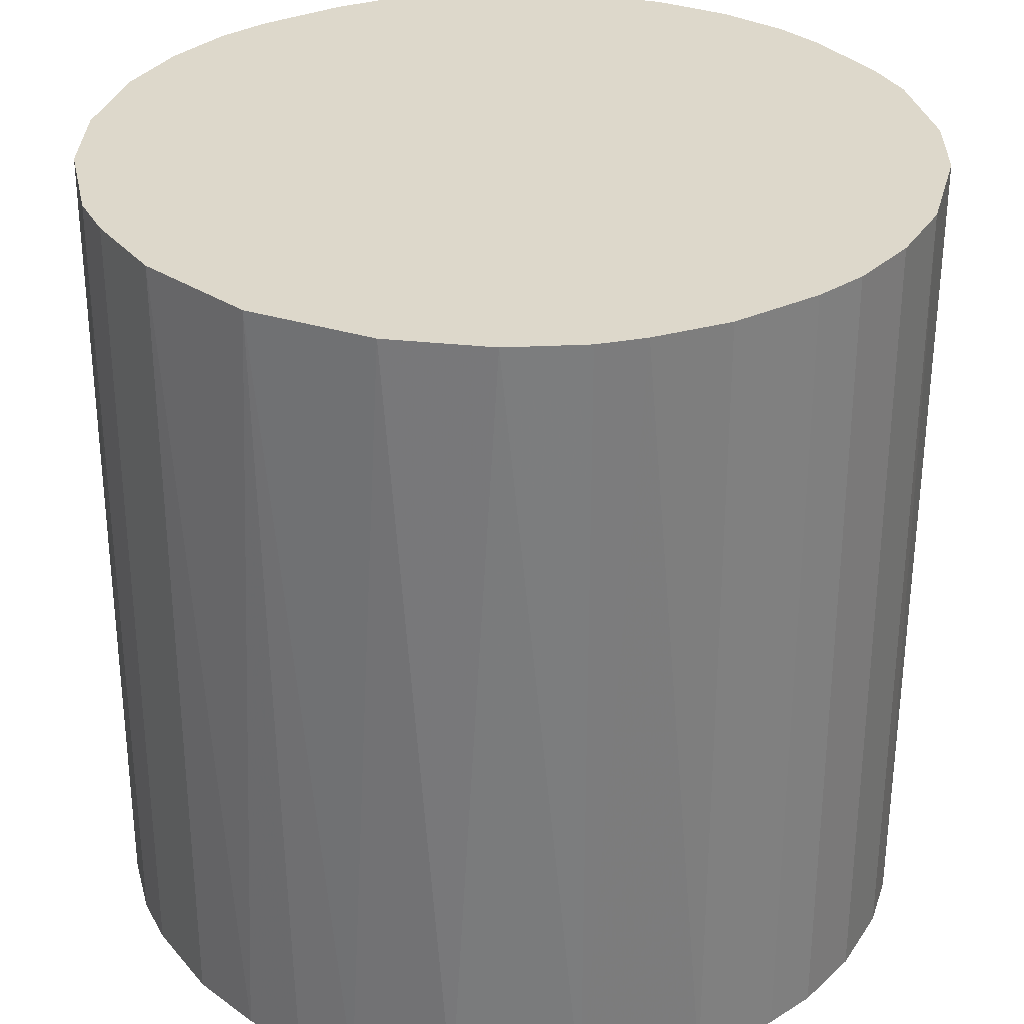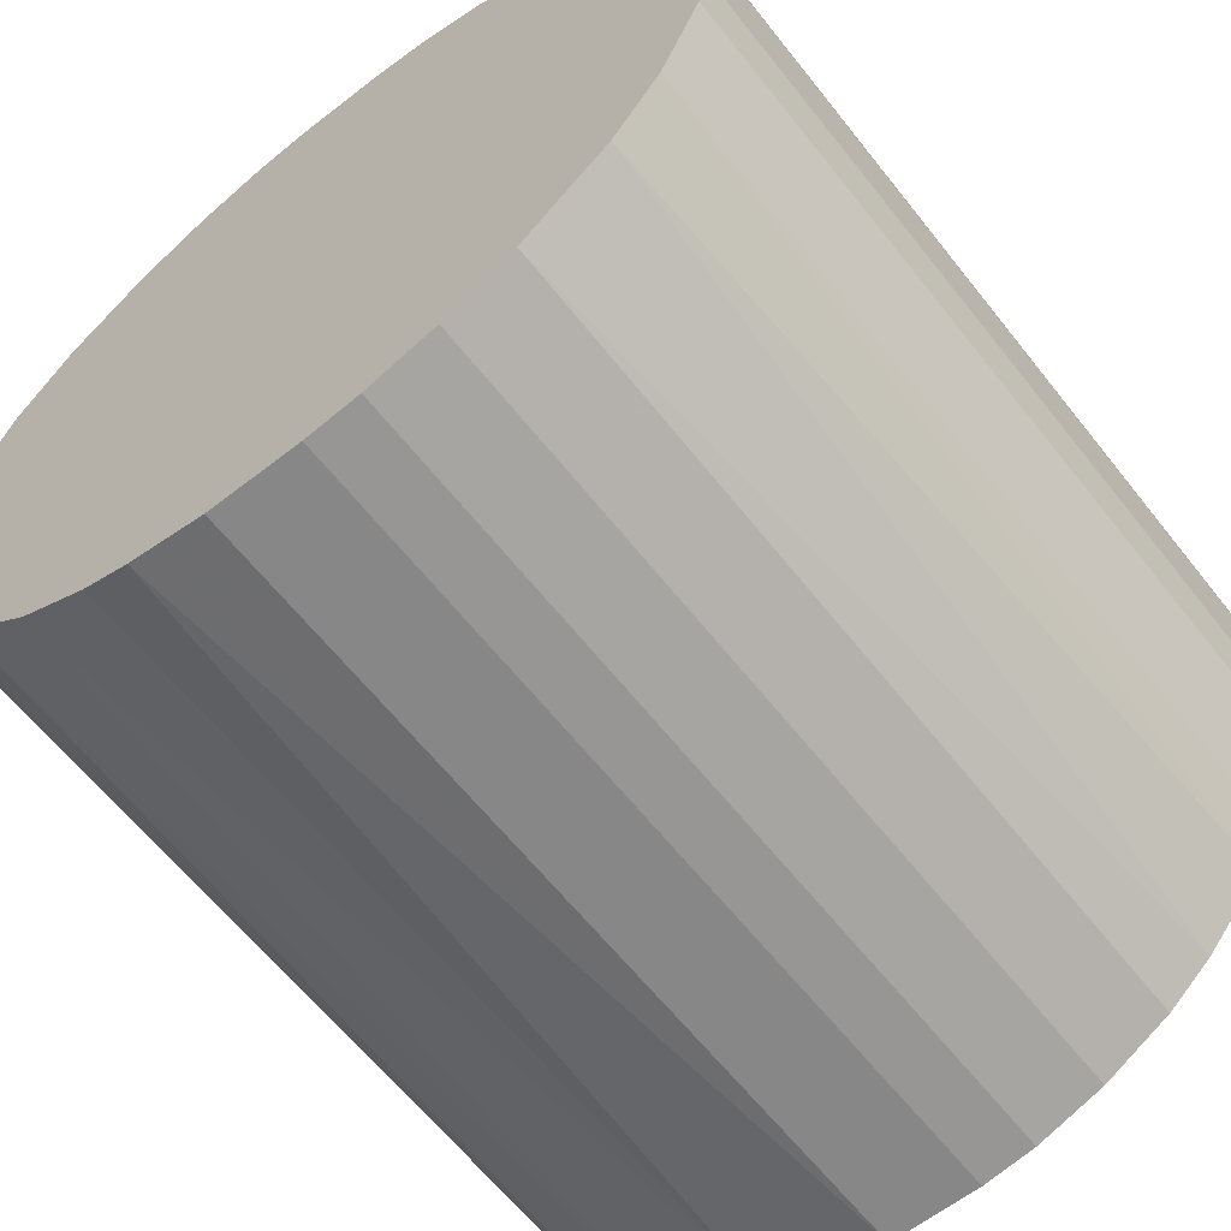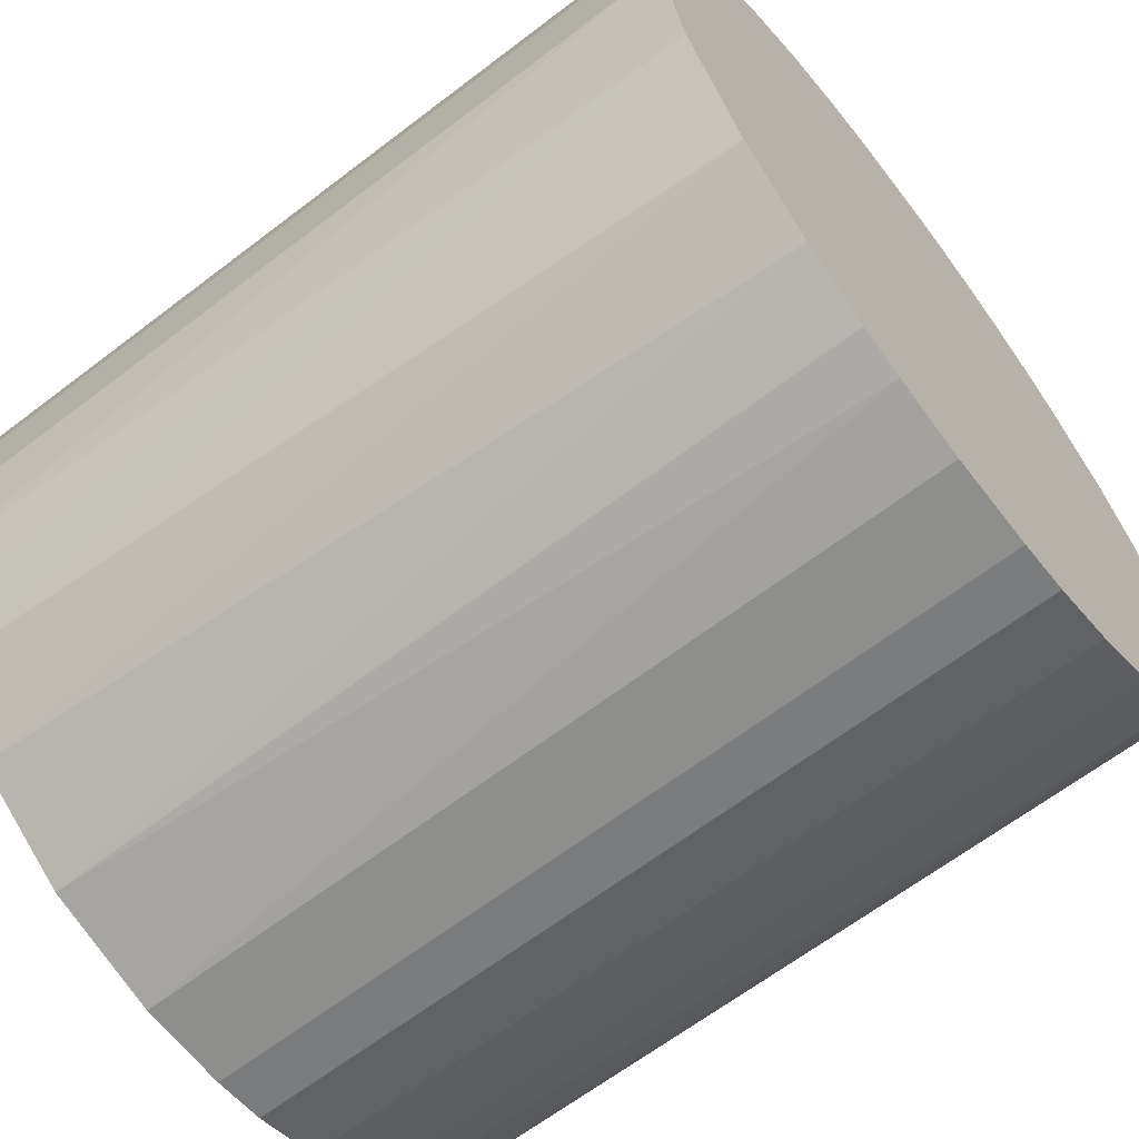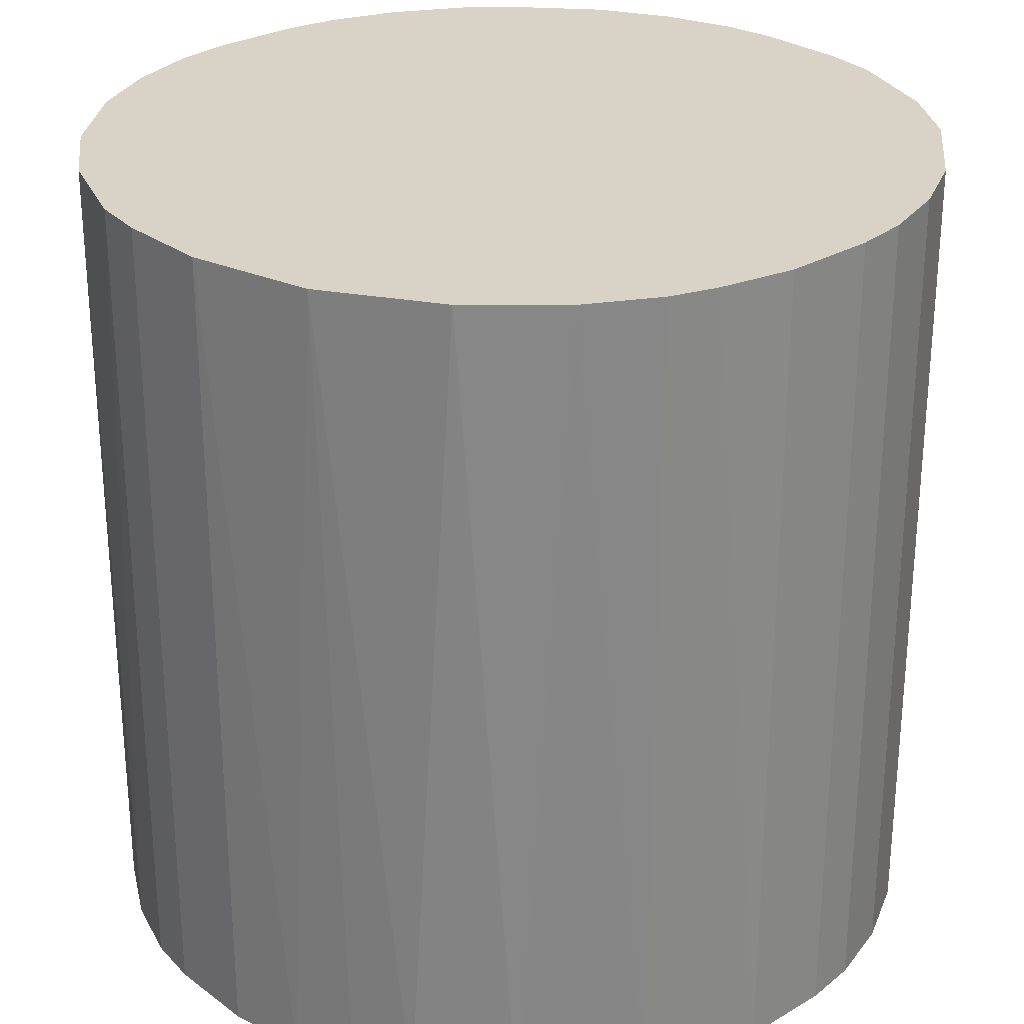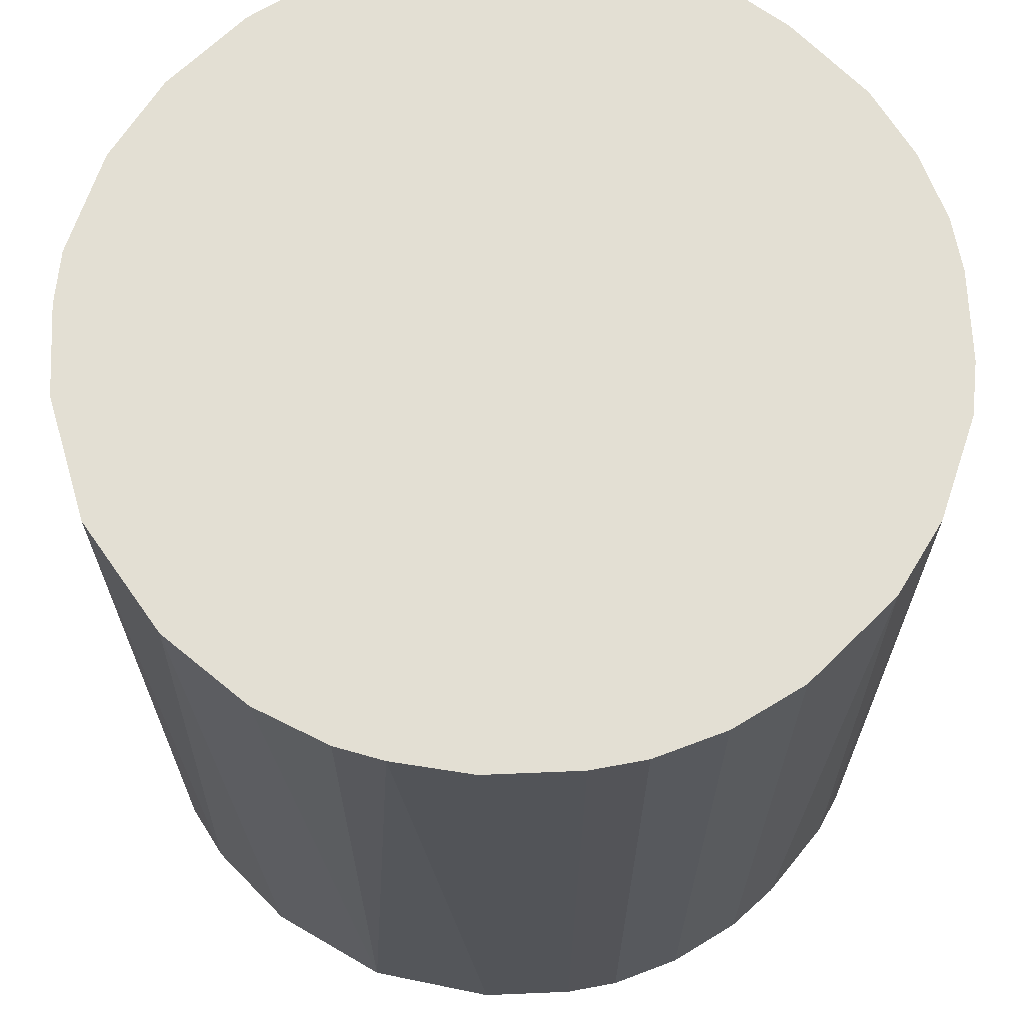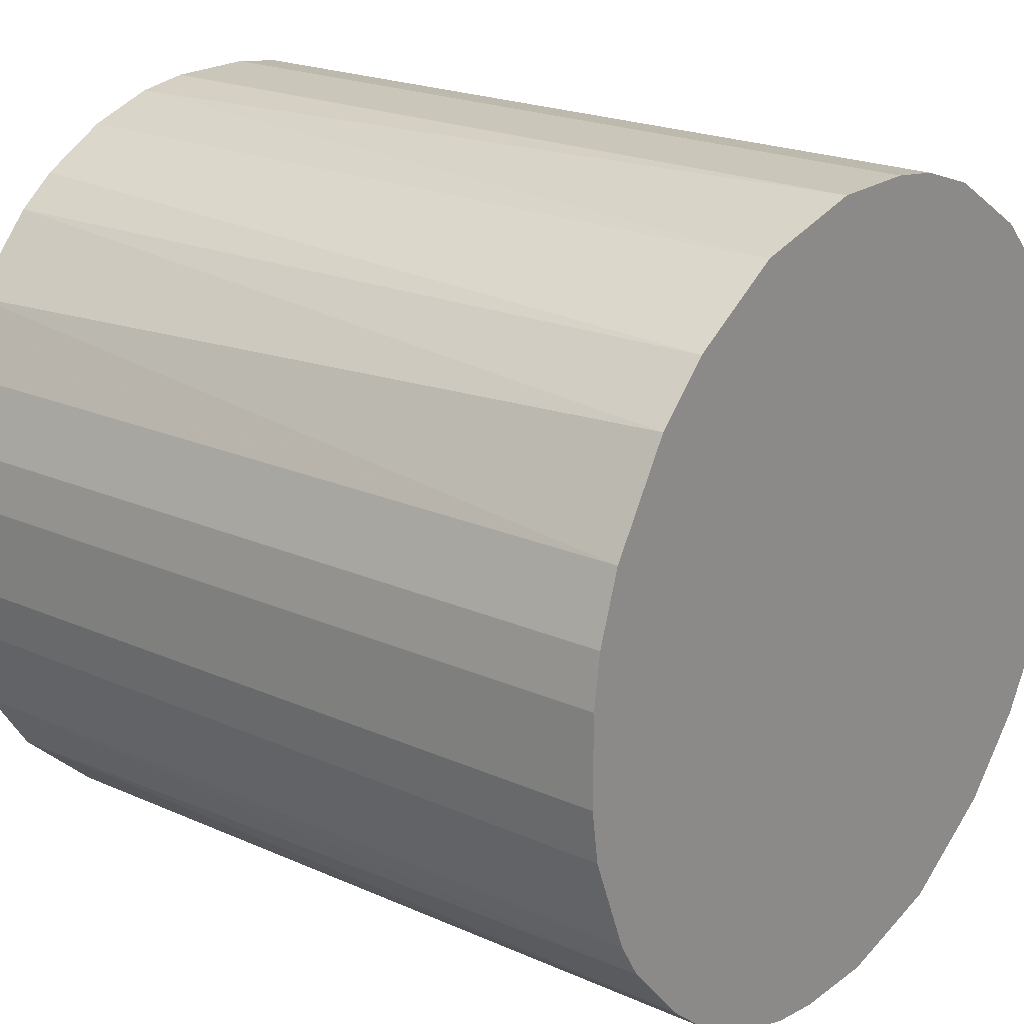
<metadata>
{"format":"obj","ext":"obj","renderer":"f3d","projection":"perspective","resolution":1024,"background":"white","views":[{"elev":31.3,"azim":-33.1,"up":"+Z"},{"elev":-62.5,"azim":38.2,"up":"+Y"},{"elev":-64.8,"azim":-52.4,"up":"+Y"},{"elev":27.8,"azim":-41.9,"up":"+Z"},{"elev":67.0,"azim":-2.4,"up":"+Z"},{"elev":21.2,"azim":128.3,"up":"+Y"}]}
</metadata>
<code>
o convex_0
v -0.003007 -0.027 -0.02699
v 0.002985 0.02698 0.02699
v 0.006483 0.02648 0.02699
v 0.002985 0.02698 -0.02699
v -0.027 0.002985 0.02699
v 0.02398 -0.01301 0.02699
v 0.02698 0.002985 -0.02699
v -0.025 0.01098 -0.02699
v -0.0155 -0.0225 0.02699
v -0.0245 -0.012 -0.02699
v 0.02248 0.01548 0.02699
v -0.0155 0.02247 0.02699
v 0.01848 -0.02 -0.02699
v 0.006483 -0.0265 0.02699
v 0.01748 0.02098 -0.02699
v -0.01101 0.02497 -0.02699
v -0.025 -0.01101 0.02699
v 0.02698 0.002985 0.02699
v -0.01801 -0.0205 -0.02699
v 0.02648 -0.006506 -0.02699
v -0.027 -0.003007 -0.02699
v -0.024 0.01298 0.02699
v 0.006483 -0.0265 -0.02699
v 0.01548 -0.0225 0.02699
v -0.0205 0.01798 -0.02699
v 0.02498 0.01098 -0.02699
v -0.008007 -0.026 0.02699
v -0.006506 0.02648 0.02699
v 0.01548 0.02248 0.02699
v -0.01101 -0.025 -0.02699
v 0.01099 0.02498 -0.02699
v -0.0205 -0.018 0.02699
v 0.02698 -0.003007 0.02699
v 0.02398 -0.01301 -0.02699
v 0.01099 -0.025 -0.02699
v -0.003007 0.02698 -0.02699
v -0.0265 0.006483 -0.02699
v 0.02098 -0.0175 0.02699
v 0.02648 0.006483 0.02699
v 0.002985 -0.027 0.02699
v -0.027 -0.003007 0.02699
v -0.0205 0.01798 0.02699
v -0.0175 0.02098 -0.02699
v 0.02098 0.01748 -0.02699
v -0.0225 -0.0155 -0.02699
v -0.0265 0.006483 0.02699
v -0.003007 -0.027 0.02699
v 0.02648 -0.006506 0.02699
v -0.026 -0.008007 -0.02699
v 0.01798 0.02048 0.02699
v 0.01099 -0.025 0.02699
v 0.01099 0.02498 0.02699
v 0.02498 0.01098 0.02699
v -0.01101 0.02497 0.02699
v 0.02248 -0.0155 -0.02699
v -0.0225 0.01548 -0.02699
v 0.01548 -0.0225 -0.02699
v -0.01101 -0.025 0.02699
v -0.003007 0.02698 0.02699
v 0.02698 -0.003007 -0.02699
v -0.027 0.002985 -0.02699
v 0.002985 -0.027 -0.02699
v -0.006506 0.02648 -0.02699
v 0.02648 0.006483 -0.02699
f 26 39 64
f 2 3 4
f 3 2 5
f 3 5 6
f 1 4 7
f 4 1 8
f 6 5 9
f 8 1 10
f 3 6 11
f 5 2 12
f 1 7 13
f 6 9 14
f 7 4 15
f 4 8 16
f 9 5 17
f 11 6 18
f 10 1 19
f 13 7 20
f 8 10 21
f 5 12 22
f 1 13 23
f 6 14 24
f 16 8 25
f 7 15 26
f 14 9 27
f 12 2 28
f 3 11 29
f 19 1 30
f 9 19 30
f 1 27 30
f 4 3 31
f 15 4 31
f 29 15 31
f 9 17 32
f 19 9 32
f 18 6 33
f 7 18 33
f 20 6 34
f 13 20 34
f 23 13 35
f 14 23 35
f 2 4 36
f 4 16 36
f 8 21 37
f 6 24 38
f 24 13 38
f 18 7 39
f 11 18 39
f 23 14 40
f 14 27 40
f 17 5 41
f 5 21 41
f 22 12 42
f 25 42 43
f 12 16 43
f 16 25 43
f 42 12 43
f 26 15 44
f 11 26 44
f 17 10 45
f 10 19 45
f 32 17 45
f 19 32 45
f 5 22 46
f 22 8 46
f 37 5 46
f 8 37 46
f 27 1 47
f 1 40 47
f 40 27 47
f 6 20 48
f 33 6 48
f 20 33 48
f 10 17 49
f 21 10 49
f 17 41 49
f 41 21 49
f 29 11 50
f 15 29 50
f 44 15 50
f 11 44 50
f 24 14 51
f 14 35 51
f 35 24 51
f 3 29 52
f 31 3 52
f 29 31 52
f 26 11 53
f 11 39 53
f 39 26 53
f 16 12 54
f 12 28 54
f 28 16 54
f 34 6 55
f 13 34 55
f 6 38 55
f 38 13 55
f 8 22 56
f 25 8 56
f 22 42 56
f 42 25 56
f 13 24 57
f 35 13 57
f 24 35 57
f 27 9 58
f 9 30 58
f 30 27 58
f 28 2 59
f 2 36 59
f 36 28 59
f 20 7 60
f 7 33 60
f 33 20 60
f 21 5 61
f 5 37 61
f 37 21 61
f 1 23 62
f 40 1 62
f 23 40 62
f 16 28 63
f 36 16 63
f 28 36 63
f 7 26 64
f 39 7 64

</code>
